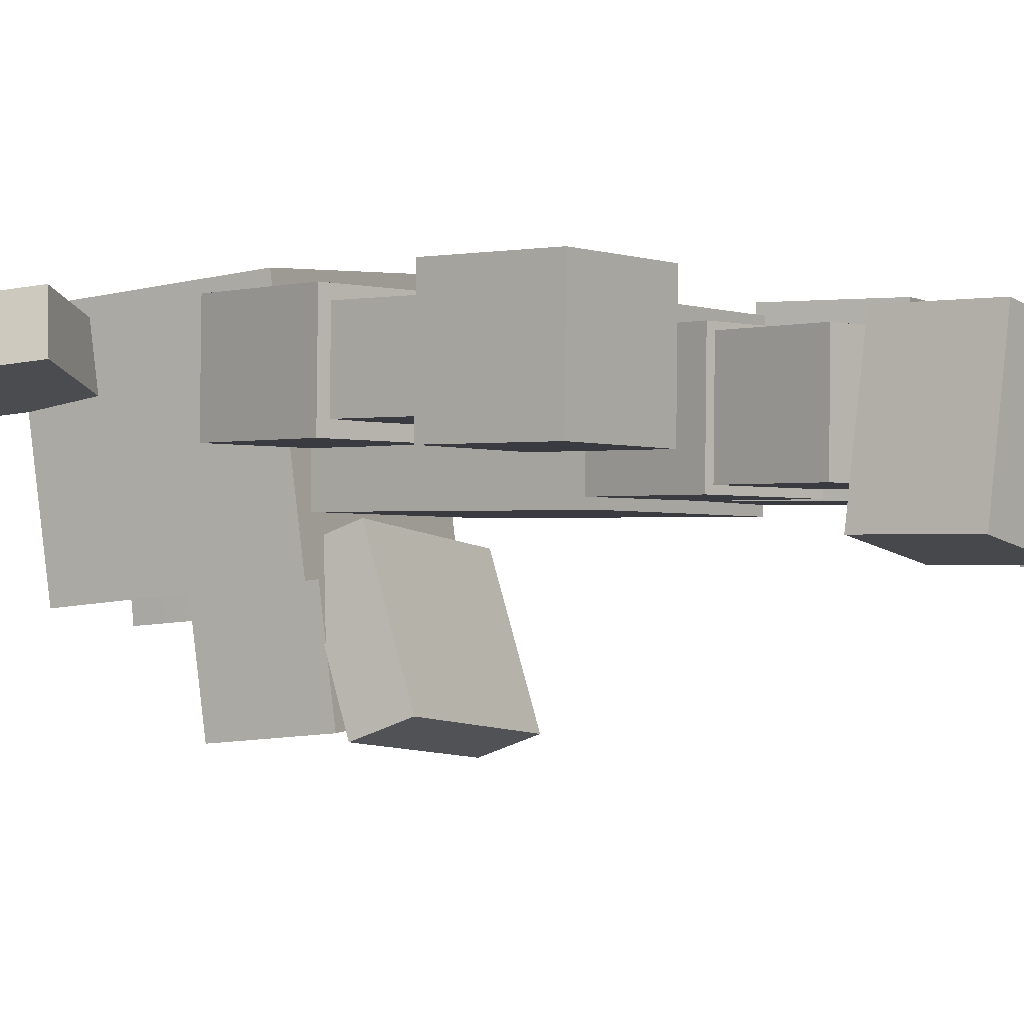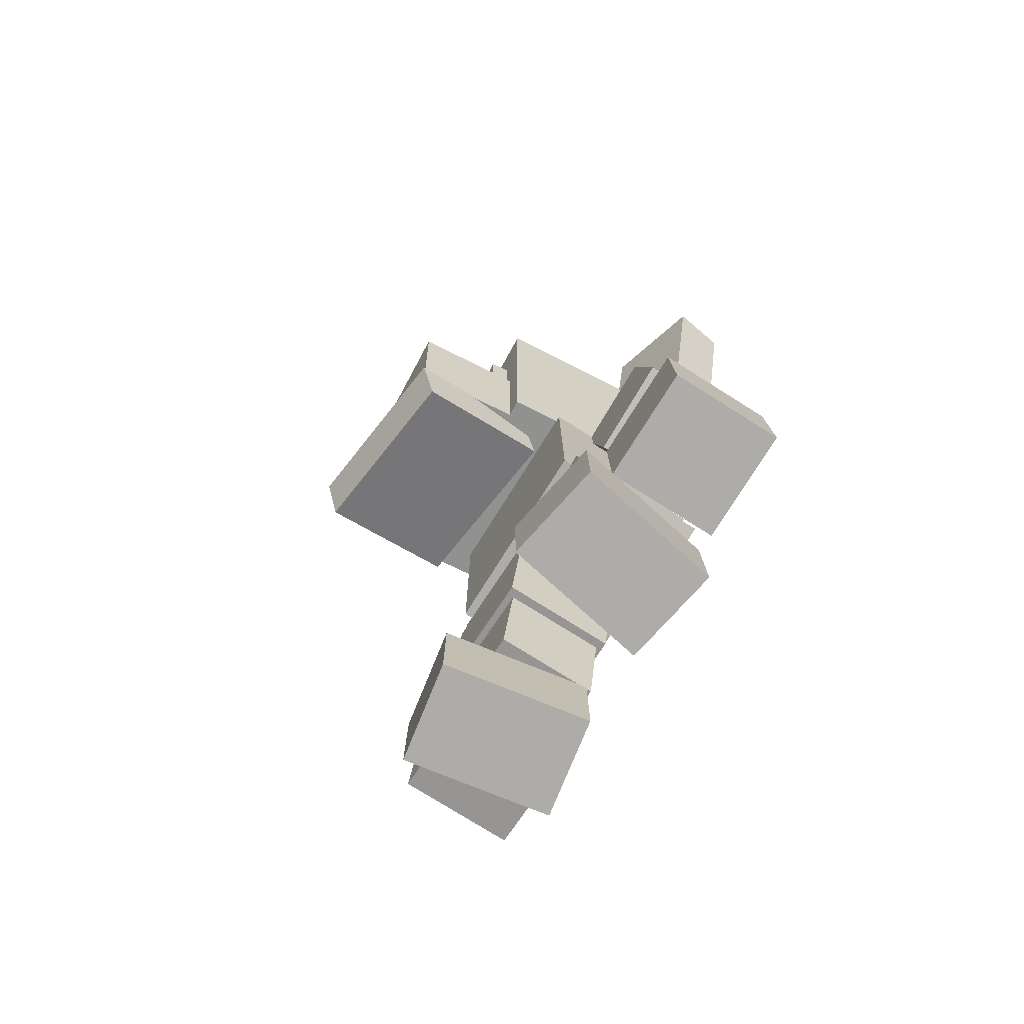
<metadata>
{"format":"obj","ext":"obj","renderer":"f3d","projection":"perspective","resolution":1024,"background":"white","views":[{"elev":-0.5,"azim":127.9,"up":"+Y"},{"elev":-77.0,"azim":58.9,"up":"+Z"}]}
</metadata>
<code>
g Enemy_Pizza_Bear_mesh
v -0.2997 0.2137 0.9491
v -0.2923 -0.2077 0.9491
v 0.285 -0.1976 0.9491
v 0.2776 0.2238 0.9491
v 0.285 -0.1976 1.7
v -0.2923 -0.2077 1.7
v -0.2997 0.2137 1.7
v 0.2776 0.2238 1.7
v 0.285 -0.1976 0.9491
v -0.2923 -0.2077 0.9491
v -0.2923 -0.2077 1.7
v 0.285 -0.1976 1.7
v 0.2776 0.2238 0.9491
v 0.285 -0.1976 0.9491
v 0.285 -0.1976 1.7
v 0.2776 0.2238 1.7
v -0.2997 0.2137 0.9491
v 0.2776 0.2238 0.9491
v 0.2776 0.2238 1.7
v -0.2997 0.2137 1.7
v -0.2923 -0.2077 0.9491
v -0.2997 0.2137 0.9491
v -0.2997 0.2137 1.7
v -0.2923 -0.2077 1.7
v -0.4051 -0.2764 1.766
v -0.3802 -0.6915 1.603
v 0.1662 -0.6247 1.516
v 0.1413 -0.2096 1.68
v 0.1975 -0.683 1.669
v -0.3489 -0.7498 1.756
v -0.3738 -0.3348 1.919
v 0.1727 -0.268 1.833
v 0.1662 -0.6247 1.516
v -0.3802 -0.6915 1.603
v -0.3489 -0.7498 1.756
v 0.1975 -0.683 1.669
v 0.1413 -0.2096 1.68
v 0.1662 -0.6247 1.516
v 0.1975 -0.683 1.669
v 0.1727 -0.268 1.833
v -0.4051 -0.2764 1.766
v 0.1413 -0.2096 1.68
v 0.1727 -0.268 1.833
v -0.3738 -0.3348 1.919
v -0.3802 -0.6915 1.603
v -0.4051 -0.2764 1.766
v -0.3738 -0.3348 1.919
v -0.3489 -0.7498 1.756
v -0.3537 -0.3065 1.854
v -0.3768 -0.6378 1.825
v 0.1712 -0.6676 1.729
v 0.1944 -0.3363 1.758
v 0.227 -0.7002 2.056
v -0.3211 -0.6704 2.152
v -0.2979 -0.3391 2.181
v 0.2501 -0.3689 2.085
v 0.1712 -0.6676 1.729
v -0.3768 -0.6378 1.825
v -0.3211 -0.6704 2.152
v 0.227 -0.7002 2.056
v 0.1944 -0.3363 1.758
v 0.1712 -0.6676 1.729
v 0.227 -0.7002 2.056
v 0.2501 -0.3689 2.085
v -0.3537 -0.3065 1.854
v 0.1944 -0.3363 1.758
v 0.2501 -0.3689 2.085
v -0.2979 -0.3391 2.181
v -0.3768 -0.6378 1.825
v -0.3537 -0.3065 1.854
v -0.2979 -0.3391 2.181
v -0.3211 -0.6704 2.152
v -0.3615 0.3556 1.921
v -0.4078 -0.3071 1.863
v 0.248 -0.3428 1.748
v 0.2943 0.3199 1.806
v 0.3595 -0.4079 2.402
v -0.2963 -0.3722 2.517
v -0.25 0.2904 2.576
v 0.4058 0.2547 2.46
v 0.248 -0.3428 1.748
v -0.4078 -0.3071 1.863
v -0.2963 -0.3722 2.517
v 0.3595 -0.4079 2.402
v 0.2943 0.3199 1.806
v 0.248 -0.3428 1.748
v 0.3595 -0.4079 2.402
v 0.4058 0.2547 2.46
v -0.3615 0.3556 1.921
v 0.2943 0.3199 1.806
v 0.4058 0.2547 2.46
v -0.25 0.2904 2.576
v -0.4078 -0.3071 1.863
v -0.3615 0.3556 1.921
v -0.25 0.2904 2.576
v -0.2963 -0.3722 2.517
v -0.5169 0.2941 2.488
v -0.5284 0.1285 2.473
v -0.2005 0.1106 2.415
v -0.189 0.2763 2.43
v -0.1448 0.07804 2.742
v -0.4727 0.09588 2.8
v -0.4611 0.2615 2.815
v -0.1332 0.2437 2.757
v -0.2005 0.1106 2.415
v -0.5284 0.1285 2.473
v -0.4727 0.09588 2.8
v -0.1448 0.07804 2.742
v -0.189 0.2763 2.43
v -0.2005 0.1106 2.415
v -0.1448 0.07804 2.742
v -0.1332 0.2437 2.757
v -0.5169 0.2941 2.488
v -0.189 0.2763 2.43
v -0.1332 0.2437 2.757
v -0.4611 0.2615 2.815
v -0.5284 0.1285 2.473
v -0.5169 0.2941 2.488
v -0.4611 0.2615 2.815
v -0.4727 0.09588 2.8
v 0.2852 0.2078 2.305
v 0.3131 0.04666 2.273
v 0.6111 0.1239 2.145
v 0.5832 0.2851 2.177
v 0.7498 0.08781 2.446
v 0.4519 0.01057 2.574
v 0.4239 0.1717 2.606
v 0.7219 0.249 2.478
v 0.6111 0.1239 2.145
v 0.3131 0.04666 2.273
v 0.4519 0.01057 2.574
v 0.7498 0.08781 2.446
v 0.5832 0.2851 2.177
v 0.6111 0.1239 2.145
v 0.7498 0.08781 2.446
v 0.7219 0.249 2.478
v 0.2852 0.2078 2.305
v 0.5832 0.2851 2.177
v 0.7219 0.249 2.478
v 0.4239 0.1717 2.606
v 0.3131 0.04666 2.273
v 0.2852 0.2078 2.305
v 0.4239 0.1717 2.606
v 0.4519 0.01057 2.574
v -0.6397 0.225 1.381
v -0.6343 -0.07965 1.381
v -0.3343 -0.07439 1.328
v -0.3396 0.2303 1.328
v -0.2682 -0.07324 1.703
v -0.5682 -0.0785 1.756
v -0.5735 0.2262 1.756
v -0.2735 0.2314 1.703
v -0.3343 -0.07439 1.328
v -0.6343 -0.07965 1.381
v -0.5682 -0.0785 1.756
v -0.2682 -0.07324 1.703
v -0.3396 0.2303 1.328
v -0.3343 -0.07439 1.328
v -0.2682 -0.07324 1.703
v -0.2735 0.2314 1.703
v -0.6397 0.225 1.381
v -0.3396 0.2303 1.328
v -0.2735 0.2314 1.703
v -0.5735 0.2262 1.756
v -0.6343 -0.07965 1.381
v -0.6397 0.225 1.381
v -0.5735 0.2262 1.756
v -0.5682 -0.0785 1.756
v -0.6536 0.1879 1.086
v -0.6495 -0.04304 1.086
v -0.4221 -0.03906 1.046
v -0.4262 0.1919 1.046
v -0.372 -0.03818 1.33
v -0.5994 -0.04217 1.37
v -0.6035 0.1888 1.37
v -0.376 0.1927 1.33
v -0.4221 -0.03906 1.046
v -0.6495 -0.04304 1.086
v -0.5994 -0.04217 1.37
v -0.372 -0.03818 1.33
v -0.4262 0.1919 1.046
v -0.4221 -0.03906 1.046
v -0.372 -0.03818 1.33
v -0.376 0.1927 1.33
v -0.6536 0.1879 1.086
v -0.4262 0.1919 1.046
v -0.376 0.1927 1.33
v -0.6035 0.1888 1.37
v -0.6495 -0.04304 1.086
v -0.6536 0.1879 1.086
v -0.6035 0.1888 1.37
v -0.5994 -0.04217 1.37
v -0.8075 0.2448 0.7547
v -0.8013 -0.1053 0.7547
v -0.4565 -0.09927 0.6939
v -0.4627 0.2508 0.6939
v -0.3958 -0.0982 1.039
v -0.7405 -0.1042 1.1
v -0.7467 0.2459 1.1
v -0.4019 0.2519 1.039
v -0.4565 -0.09927 0.6939
v -0.8013 -0.1053 0.7547
v -0.7405 -0.1042 1.1
v -0.3958 -0.0982 1.039
v -0.4627 0.2508 0.6939
v -0.4565 -0.09927 0.6939
v -0.3958 -0.0982 1.039
v -0.4019 0.2519 1.039
v -0.8075 0.2448 0.7547
v -0.4627 0.2508 0.6939
v -0.4019 0.2519 1.039
v -0.7467 0.2459 1.1
v -0.8013 -0.1053 0.7547
v -0.8075 0.2448 0.7547
v -0.7467 0.2459 1.1
v -0.7405 -0.1042 1.1
v -0.3847 0.1406 0.6428
v -0.379 -0.1844 0.6428
v -0.05895 -0.1788 0.5864
v -0.06465 0.1462 0.5864
v -0.002526 -0.1778 0.9064
v -0.3225 -0.1834 0.9629
v -0.3282 0.1416 0.9629
v -0.008218 0.1472 0.9064
v -0.05895 -0.1788 0.5864
v -0.379 -0.1844 0.6428
v -0.3225 -0.1834 0.9629
v -0.002526 -0.1778 0.9064
v -0.06465 0.1462 0.5864
v -0.05895 -0.1788 0.5864
v -0.002526 -0.1778 0.9064
v -0.008218 0.1472 0.9064
v -0.3847 0.1406 0.6428
v -0.06465 0.1462 0.5864
v -0.008218 0.1472 0.9064
v -0.3282 0.1416 0.9629
v -0.379 -0.1844 0.6428
v -0.3847 0.1406 0.6428
v -0.3282 0.1416 0.9629
v -0.3225 -0.1834 0.9629
v -0.4222 0.1218 0.348
v -0.4172 -0.1669 0.348
v -0.1329 -0.1619 0.2979
v -0.1379 0.1268 0.2979
v -0.08276 -0.161 0.5822
v -0.367 -0.166 0.6323
v -0.3721 0.1226 0.6323
v -0.08781 0.1276 0.5822
v -0.1329 -0.1619 0.2979
v -0.4172 -0.1669 0.348
v -0.367 -0.166 0.6323
v -0.08276 -0.161 0.5822
v -0.1379 0.1268 0.2979
v -0.1329 -0.1619 0.2979
v -0.08276 -0.161 0.5822
v -0.08781 0.1276 0.5822
v -0.4222 0.1218 0.348
v -0.1379 0.1268 0.2979
v -0.08781 0.1276 0.5822
v -0.3721 0.1226 0.6323
v -0.4172 -0.1669 0.348
v -0.4222 0.1218 0.348
v -0.3721 0.1226 0.6323
v -0.367 -0.166 0.6323
v -0.417 0.1537 0.003844
v -0.4829 -0.2626 0.003844
v -0.1977 -0.3078 0.003844
v -0.1318 0.1086 0.003844
v -0.1977 -0.3078 0.2925
v -0.4829 -0.2626 0.2925
v -0.417 0.1537 0.2925
v -0.1318 0.1086 0.2925
v -0.1977 -0.3078 0.003844
v -0.4829 -0.2626 0.003844
v -0.4829 -0.2626 0.2925
v -0.1977 -0.3078 0.2925
v -0.1318 0.1086 0.003844
v -0.1977 -0.3078 0.003844
v -0.1977 -0.3078 0.2925
v -0.1318 0.1086 0.2925
v -0.417 0.1537 0.003844
v -0.1318 0.1086 0.003844
v -0.1318 0.1086 0.2925
v -0.417 0.1537 0.2925
v -0.4829 -0.2626 0.003844
v -0.417 0.1537 0.003844
v -0.417 0.1537 0.2925
v -0.4829 -0.2626 0.2925
v 0.6221 0.2471 1.381
v 0.3221 0.2419 1.328
v 0.3274 -0.0628 1.328
v 0.6274 -0.05754 1.381
v 0.2613 -0.06396 1.703
v 0.2559 0.2407 1.703
v 0.5559 0.246 1.756
v 0.5613 -0.0587 1.756
v 0.3274 -0.0628 1.328
v 0.2613 -0.06396 1.703
v 0.5613 -0.0587 1.756
v 0.6274 -0.05754 1.381
v 0.3221 0.2419 1.328
v 0.2559 0.2407 1.703
v 0.2613 -0.06396 1.703
v 0.3274 -0.0628 1.328
v 0.6221 0.2471 1.381
v 0.5559 0.246 1.756
v 0.2559 0.2407 1.703
v 0.3221 0.2419 1.328
v 0.6274 -0.05754 1.381
v 0.5613 -0.0587 1.756
v 0.5559 0.246 1.756
v 0.6221 0.2471 1.381
v 0.6104 0.21 1.069
v 0.3795 0.206 1.069
v 0.3835 -0.02494 1.069
v 0.6144 -0.0209 1.069
v 0.3835 -0.02494 1.358
v 0.3795 0.206 1.358
v 0.6104 0.21 1.358
v 0.6144 -0.0209 1.358
v 0.3835 -0.02494 1.069
v 0.3835 -0.02494 1.358
v 0.6144 -0.0209 1.358
v 0.6144 -0.0209 1.069
v 0.3795 0.206 1.069
v 0.3795 0.206 1.358
v 0.3835 -0.02494 1.358
v 0.3835 -0.02494 1.069
v 0.6104 0.21 1.069
v 0.6104 0.21 1.358
v 0.3795 0.206 1.358
v 0.3795 0.206 1.069
v 0.6144 -0.0209 1.069
v 0.6144 -0.0209 1.358
v 0.6104 0.21 1.358
v 0.6104 0.21 1.069
v 0.7024 0.2712 0.7163
v 0.3523 0.2651 0.7163
v 0.3584 -0.08499 0.7163
v 0.7085 -0.07885 0.7163
v 0.3584 -0.08499 1.066
v 0.3523 0.2651 1.066
v 0.7024 0.2712 1.066
v 0.7085 -0.07885 1.066
v 0.3584 -0.08499 0.7163
v 0.3584 -0.08499 1.066
v 0.7085 -0.07885 1.066
v 0.7085 -0.07885 0.7163
v 0.3523 0.2651 0.7163
v 0.3523 0.2651 1.066
v 0.3584 -0.08499 1.066
v 0.3584 -0.08499 0.7163
v 0.7024 0.2712 0.7163
v 0.7024 0.2712 1.066
v 0.3523 0.2651 1.066
v 0.3523 0.2651 0.7163
v 0.7085 -0.07885 0.7163
v 0.7085 -0.07885 1.066
v 0.7024 0.2712 1.066
v 0.7024 0.2712 0.7163
v 0.3644 0.1537 0.6428
v 0.04439 0.1481 0.5864
v 0.05008 -0.1769 0.5864
v 0.3701 -0.1712 0.6428
v -0.006347 -0.1778 0.9064
v -0.01204 0.1471 0.9064
v 0.308 0.1527 0.9629
v 0.3137 -0.1722 0.9629
v 0.05008 -0.1769 0.5864
v -0.006347 -0.1778 0.9064
v 0.3137 -0.1722 0.9629
v 0.3701 -0.1712 0.6428
v 0.04439 0.1481 0.5864
v -0.01204 0.1471 0.9064
v -0.006347 -0.1778 0.9064
v 0.05008 -0.1769 0.5864
v 0.3644 0.1537 0.6428
v 0.308 0.1527 0.9629
v -0.01204 0.1471 0.9064
v 0.04439 0.1481 0.5864
v 0.3701 -0.1712 0.6428
v 0.3137 -0.1722 0.9629
v 0.308 0.1527 0.9629
v 0.3644 0.1537 0.6428
v 0.4026 0.1362 0.348
v 0.1183 0.1312 0.2979
v 0.1234 -0.1574 0.2979
v 0.4076 -0.1524 0.348
v 0.07325 -0.1583 0.5822
v 0.06819 0.1304 0.5822
v 0.3525 0.1353 0.6323
v 0.3575 -0.1533 0.6323
v 0.1234 -0.1574 0.2979
v 0.07325 -0.1583 0.5822
v 0.3575 -0.1533 0.6323
v 0.4076 -0.1524 0.348
v 0.1183 0.1312 0.2979
v 0.06819 0.1304 0.5822
v 0.07325 -0.1583 0.5822
v 0.1234 -0.1574 0.2979
v 0.4026 0.1362 0.348
v 0.3525 0.1353 0.6323
v 0.06819 0.1304 0.5822
v 0.1183 0.1312 0.2979
v 0.4076 -0.1524 0.348
v 0.3575 -0.1533 0.6323
v 0.3525 0.1353 0.6323
v 0.4026 0.1362 0.348
v 0.3651 0.1674 0.003843
v 0.08173 0.1123 0.003843
v 0.1622 -0.3015 0.003843
v 0.4456 -0.2464 0.003843
v 0.1622 -0.3015 0.2925
v 0.08173 0.1123 0.2925
v 0.3651 0.1674 0.2925
v 0.4456 -0.2463 0.2925
v 0.1622 -0.3015 0.003843
v 0.1622 -0.3015 0.2925
v 0.4456 -0.2463 0.2925
v 0.4456 -0.2464 0.003843
v 0.08173 0.1123 0.003843
v 0.08173 0.1123 0.2925
v 0.1622 -0.3015 0.2925
v 0.1622 -0.3015 0.003843
v 0.3651 0.1674 0.003843
v 0.3651 0.1674 0.2925
v 0.08173 0.1123 0.2925
v 0.08173 0.1123 0.003843
v 0.4456 -0.2464 0.003843
v 0.4456 -0.2463 0.2925
v 0.3651 0.1674 0.2925
v 0.3651 0.1674 0.003843
v -0.1796 0.1962 1.692
v -0.1756 -0.03474 1.692
v 0.05186 -0.03075 1.652
v 0.04782 0.2002 1.652
v 0.102 -0.02987 1.936
v -0.1254 -0.03386 1.976
v -0.1295 0.1971 1.976
v 0.09794 0.201 1.936
v 0.05186 -0.03075 1.652
v -0.1756 -0.03474 1.692
v -0.1254 -0.03386 1.976
v 0.102 -0.02987 1.936
v 0.04782 0.2002 1.652
v 0.05186 -0.03075 1.652
v 0.102 -0.02987 1.936
v 0.09794 0.201 1.936
v -0.1796 0.1962 1.692
v 0.04782 0.2002 1.652
v 0.09794 0.201 1.936
v -0.1295 0.1971 1.976
v -0.1756 -0.03474 1.692
v -0.1796 0.1962 1.692
v -0.1295 0.1971 1.976
v -0.1254 -0.03386 1.976
v -0.06988 -0.2935 2.316
v -0.08198 -0.4469 2.311
v -0.1677 -0.4413 2.324
v -0.1551 -0.2845 2.331
v 0.1766 -0.2845 2.274
v 0.164 -0.4413 2.268
v 0.07828 -0.4358 2.281
v 0.09132 -0.2756 2.289
v 0.07828 -0.4358 2.281
v 0.164 -0.4413 2.268
v 0.1492 -0.4339 2.181
v 0.06349 -0.4284 2.195
v 0.06349 -0.4284 2.195
v 0.07682 -0.2593 2.204
v 0.09132 -0.2756 2.289
v 0.07828 -0.4358 2.281
v -0.09677 -0.4395 2.224
v -0.1825 -0.4339 2.238
v -0.1677 -0.4413 2.324
v -0.08198 -0.4469 2.311
v -0.06988 -0.2935 2.316
v -0.08437 -0.2772 2.231
v -0.09677 -0.4395 2.224
v -0.08198 -0.4469 2.311
v -0.1841 -0.252 2.161
v -0.2694 -0.243 2.176
v -0.283 -0.4209 2.166
v -0.1973 -0.4265 2.152
v -0.1116 -0.432 2.138
v -0.1973 -0.4265 2.152
v -0.08437 -0.2772 2.231
v -0.09887 -0.2609 2.146
v -0.1116 -0.432 2.138
v -0.09677 -0.4395 2.224
v -0.2549 -0.2593 2.261
v -0.2694 -0.243 2.176
v -0.1841 -0.252 2.161
v -0.1696 -0.2683 2.246
v -0.283 -0.4209 2.166
v -0.2694 -0.243 2.176
v -0.2549 -0.2593 2.261
v -0.2682 -0.4284 2.252
v -0.2404 -0.2756 2.346
v -0.2534 -0.4358 2.338
v 0.1476 -0.252 2.104
v 0.06232 -0.243 2.119
v 0.04871 -0.4209 2.109
v 0.1344 -0.4265 2.095
v 0.2618 -0.2935 2.259
v 0.2497 -0.4469 2.254
v 0.164 -0.4413 2.268
v 0.1766 -0.2845 2.274
v 0.2201 -0.432 2.081
v 0.1344 -0.4265 2.095
v 0.1492 -0.4339 2.181
v 0.2349 -0.4395 2.167
v 0.164 -0.4413 2.268
v 0.2497 -0.4469 2.254
v 0.06349 -0.4284 2.195
v 0.04871 -0.4209 2.109
v 0.2473 -0.2772 2.174
v 0.2328 -0.2609 2.089
v 0.2201 -0.432 2.081
v 0.2349 -0.4395 2.167
v 0.07682 -0.2593 2.204
v 0.06232 -0.243 2.119
v 0.1476 -0.252 2.104
v 0.1621 -0.2683 2.189
v 0.04871 -0.4209 2.109
v 0.06232 -0.243 2.119
v 0.2328 -0.2609 2.089
v 0.1476 -0.252 2.104
v 0.1344 -0.4265 2.095
v 0.2201 -0.432 2.081
v 0.1766 -0.2845 2.274
v 0.1621 -0.2683 2.189
v 0.2473 -0.2772 2.174
v 0.2618 -0.2935 2.259
v 0.2618 -0.2935 2.259
v 0.2473 -0.2772 2.174
v 0.2349 -0.4395 2.167
v 0.2497 -0.4469 2.254
v 0.09132 -0.2756 2.289
v 0.07682 -0.2593 2.204
v 0.1621 -0.2683 2.189
v 0.1766 -0.2845 2.274
v 0.2328 -0.2609 2.089
v 0.2473 -0.2772 2.174
v 0.1621 -0.2683 2.189
v 0.1476 -0.252 2.104
v -0.2404 -0.2756 2.346
v -0.2549 -0.2593 2.261
v -0.1696 -0.2683 2.246
v -0.1551 -0.2845 2.331
v -0.09887 -0.2609 2.146
v -0.1841 -0.252 2.161
v -0.1973 -0.4265 2.152
v -0.1116 -0.432 2.138
v -0.1551 -0.2845 2.331
v -0.1677 -0.4413 2.324
v -0.2534 -0.4358 2.338
v -0.2404 -0.2756 2.346
v -0.2682 -0.4284 2.252
v -0.1825 -0.4339 2.238
v -0.1973 -0.4265 2.152
v -0.283 -0.4209 2.166
v -0.1696 -0.2683 2.246
v -0.1841 -0.252 2.161
v -0.09887 -0.2609 2.146
v -0.08437 -0.2772 2.231
v -0.1551 -0.2845 2.331
v -0.06988 -0.2935 2.316
v -0.2534 -0.4358 2.338
v -0.1677 -0.4413 2.324
v -0.1825 -0.4339 2.238
v -0.2682 -0.4284 2.252
g Enemy_Pizza_Bear_mesh_0
f 3 2 1
f 4 3 1
f 7 6 5
f 8 7 5
f 11 10 9
f 12 11 9
f 15 14 13
f 16 15 13
f 19 18 17
f 20 19 17
f 23 22 21
f 24 23 21
f 27 26 25
f 28 27 25
f 31 30 29
f 32 31 29
f 35 34 33
f 36 35 33
f 39 38 37
f 40 39 37
f 43 42 41
f 44 43 41
f 47 46 45
f 48 47 45
f 51 50 49
f 52 51 49
f 55 54 53
f 56 55 53
f 59 58 57
f 60 59 57
f 63 62 61
f 64 63 61
f 67 66 65
f 68 67 65
f 71 70 69
f 72 71 69
f 75 74 73
f 76 75 73
f 79 78 77
f 80 79 77
f 83 82 81
f 84 83 81
f 87 86 85
f 88 87 85
f 91 90 89
f 92 91 89
f 95 94 93
f 96 95 93
f 99 98 97
f 100 99 97
f 103 102 101
f 104 103 101
f 107 106 105
f 108 107 105
f 111 110 109
f 112 111 109
f 115 114 113
f 116 115 113
f 119 118 117
f 120 119 117
f 123 122 121
f 124 123 121
f 127 126 125
f 128 127 125
f 131 130 129
f 132 131 129
f 135 134 133
f 136 135 133
f 139 138 137
f 140 139 137
f 143 142 141
f 144 143 141
f 147 146 145
f 148 147 145
f 151 150 149
f 152 151 149
f 155 154 153
f 156 155 153
f 159 158 157
f 160 159 157
f 163 162 161
f 164 163 161
f 167 166 165
f 168 167 165
f 171 170 169
f 172 171 169
f 175 174 173
f 176 175 173
f 179 178 177
f 180 179 177
f 183 182 181
f 184 183 181
f 187 186 185
f 188 187 185
f 191 190 189
f 192 191 189
f 195 194 193
f 196 195 193
f 199 198 197
f 200 199 197
f 203 202 201
f 204 203 201
f 207 206 205
f 208 207 205
f 211 210 209
f 212 211 209
f 215 214 213
f 216 215 213
f 219 218 217
f 220 219 217
f 223 222 221
f 224 223 221
f 227 226 225
f 228 227 225
f 231 230 229
f 232 231 229
f 235 234 233
f 236 235 233
f 239 238 237
f 240 239 237
f 243 242 241
f 244 243 241
f 247 246 245
f 248 247 245
f 251 250 249
f 252 251 249
f 255 254 253
f 256 255 253
f 259 258 257
f 260 259 257
f 263 262 261
f 264 263 261
f 267 266 265
f 268 267 265
f 271 270 269
f 272 271 269
f 275 274 273
f 276 275 273
f 279 278 277
f 280 279 277
f 283 282 281
f 284 283 281
f 287 286 285
f 288 287 285
f 291 290 289
f 292 291 289
f 295 294 293
f 296 295 293
f 299 298 297
f 300 299 297
f 303 302 301
f 304 303 301
f 307 306 305
f 308 307 305
f 311 310 309
f 312 311 309
f 315 314 313
f 316 315 313
f 319 318 317
f 320 319 317
f 323 322 321
f 324 323 321
f 327 326 325
f 328 327 325
f 331 330 329
f 332 331 329
f 335 334 333
f 336 335 333
f 339 338 337
f 340 339 337
f 343 342 341
f 344 343 341
f 347 346 345
f 348 347 345
f 351 350 349
f 352 351 349
f 355 354 353
f 356 355 353
f 359 358 357
f 360 359 357
f 363 362 361
f 364 363 361
f 367 366 365
f 368 367 365
f 371 370 369
f 372 371 369
f 375 374 373
f 376 375 373
f 379 378 377
f 380 379 377
f 383 382 381
f 384 383 381
f 387 386 385
f 388 387 385
f 391 390 389
f 392 391 389
f 395 394 393
f 396 395 393
f 399 398 397
f 400 399 397
f 403 402 401
f 404 403 401
f 407 406 405
f 408 407 405
f 411 410 409
f 412 411 409
f 415 414 413
f 416 415 413
f 419 418 417
f 420 419 417
f 423 422 421
f 424 423 421
f 427 426 425
f 428 427 425
f 431 430 429
f 432 431 429
f 435 434 433
f 436 435 433
f 439 438 437
f 440 439 437
f 443 442 441
f 444 443 441
f 447 446 445
f 448 447 445
f 451 450 449
f 452 451 449
f 455 454 453
f 456 455 453
f 459 458 457
f 460 459 457
f 463 462 461
f 464 463 461
f 467 466 465
f 468 467 465
f 471 470 469
f 472 471 469
f 475 474 473
f 476 475 473
f 479 478 477
f 480 479 477
g Enemy_Pizza_Bear_mesh_1
f 483 482 481
f 484 483 481
f 474 486 485
f 473 474 485
f 489 488 487
f 490 489 487
f 493 492 491
f 494 493 491
f 497 496 495
f 498 497 495
f 499 497 498
f 500 499 498
f 503 502 501
f 504 503 501
f 507 506 505
f 508 507 505
f 511 510 509
f 512 511 509
f 513 511 512
f 514 513 512
f 510 511 515
f 516 510 515
f 519 518 517
f 520 519 517
f 523 522 521
f 524 523 521
f 470 526 525
f 469 470 525
f 529 528 527
f 530 529 527
f 533 532 531
f 534 533 531
f 537 536 535
f 538 537 535
f 541 540 539
f 542 541 539
f 545 544 543
f 546 545 543
f 549 548 547
f 550 549 547
f 553 552 551
f 554 553 551
f 557 556 555
f 558 557 555
f 561 560 559
f 562 561 559
f 565 564 563
f 566 565 563
f 566 563 567
f 568 566 567
f 571 570 569
f 572 571 569

</code>
